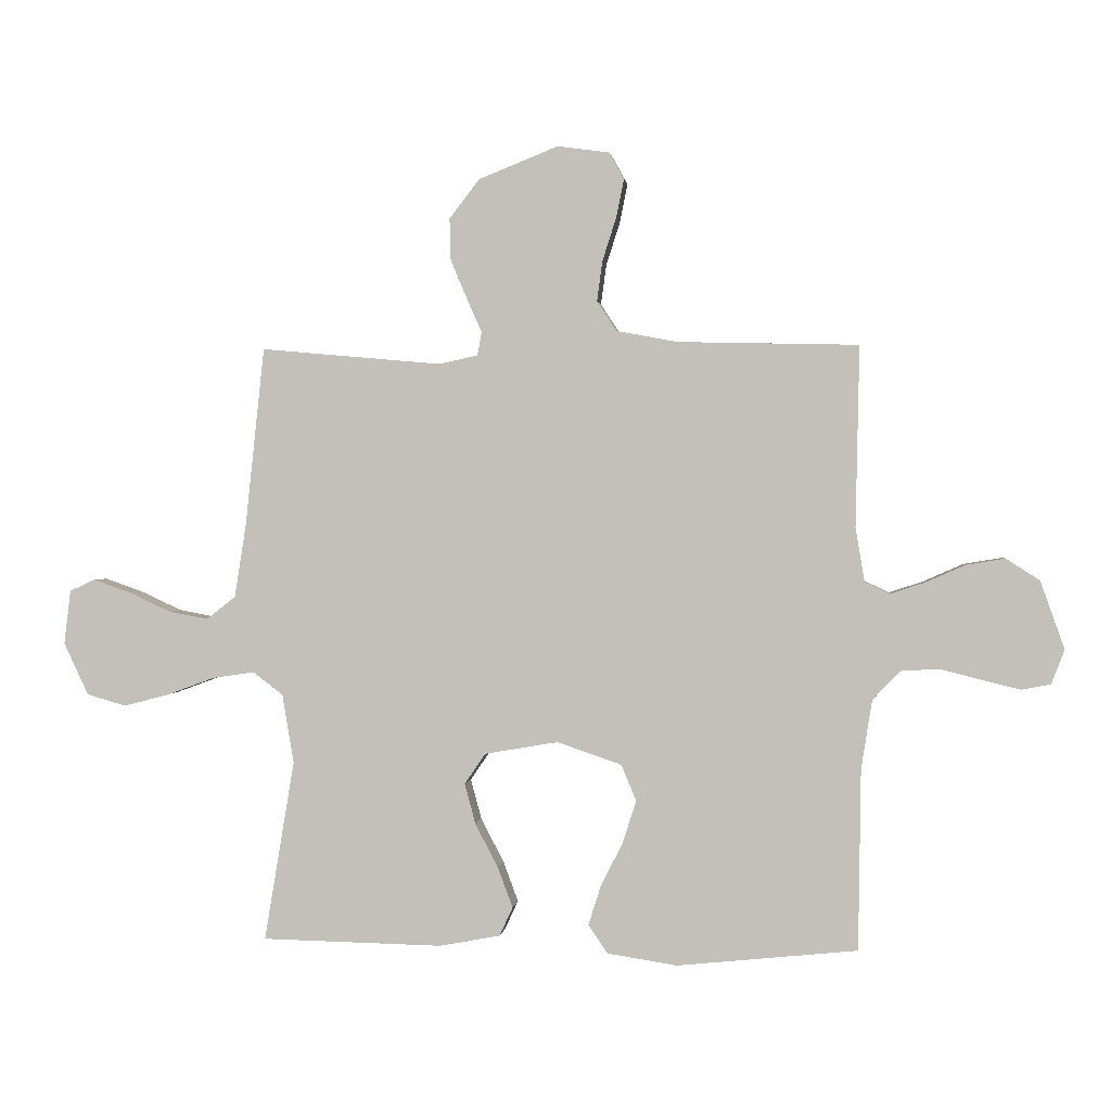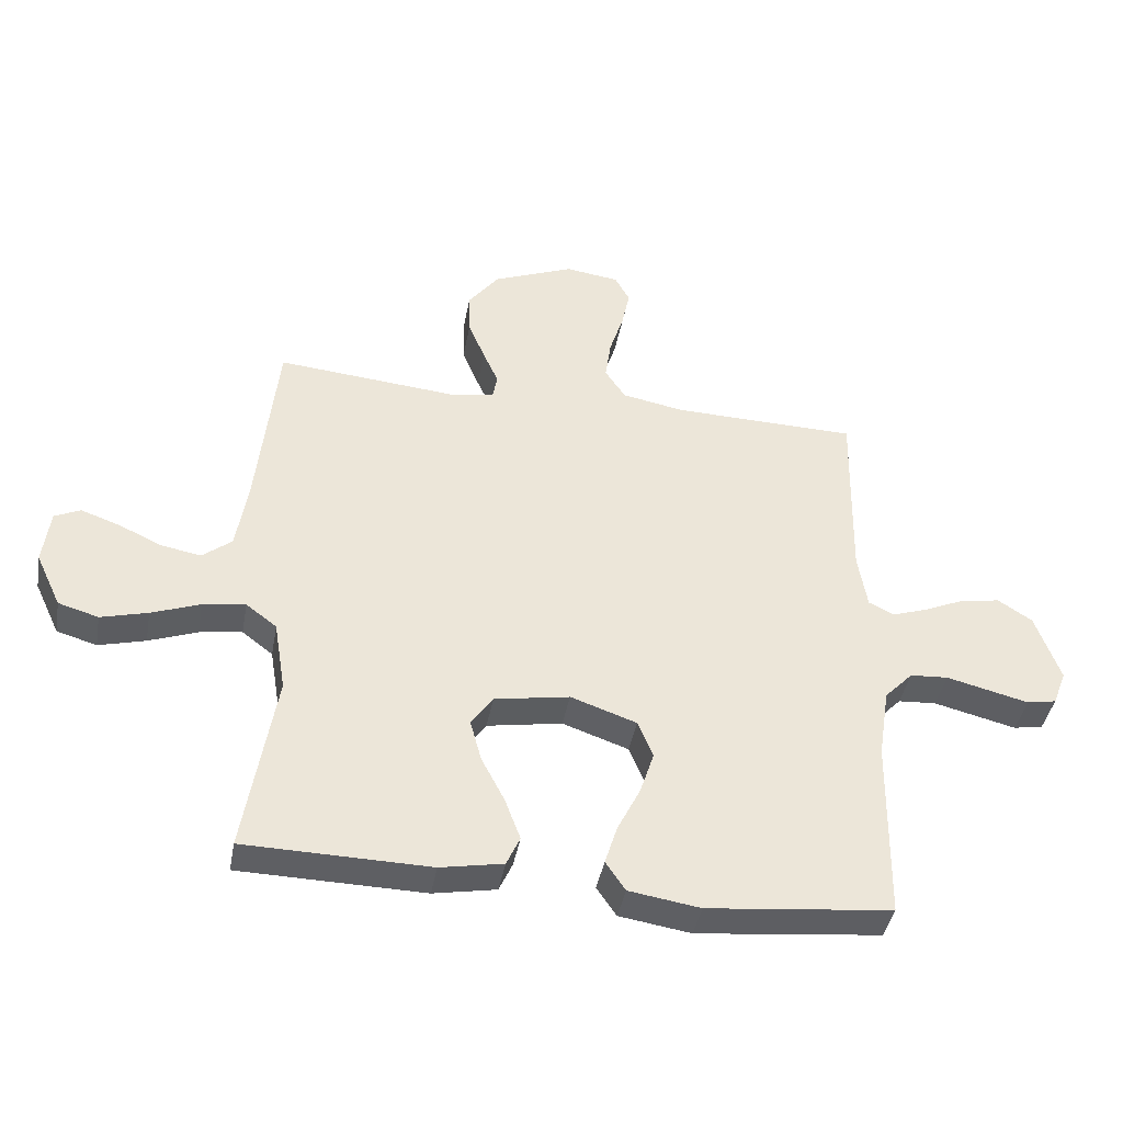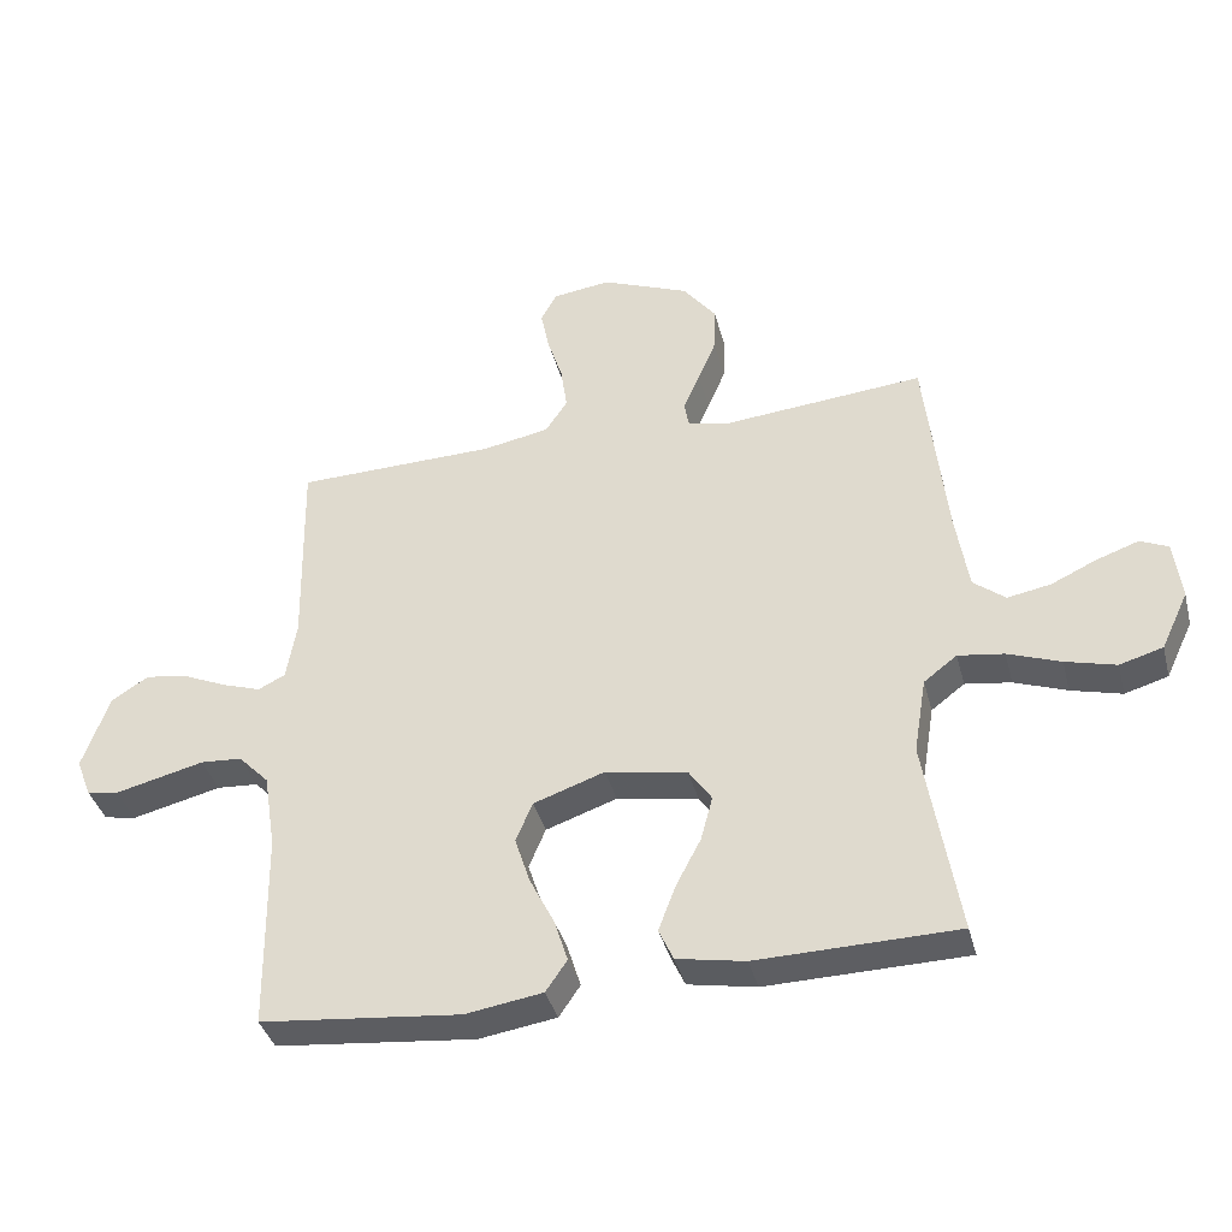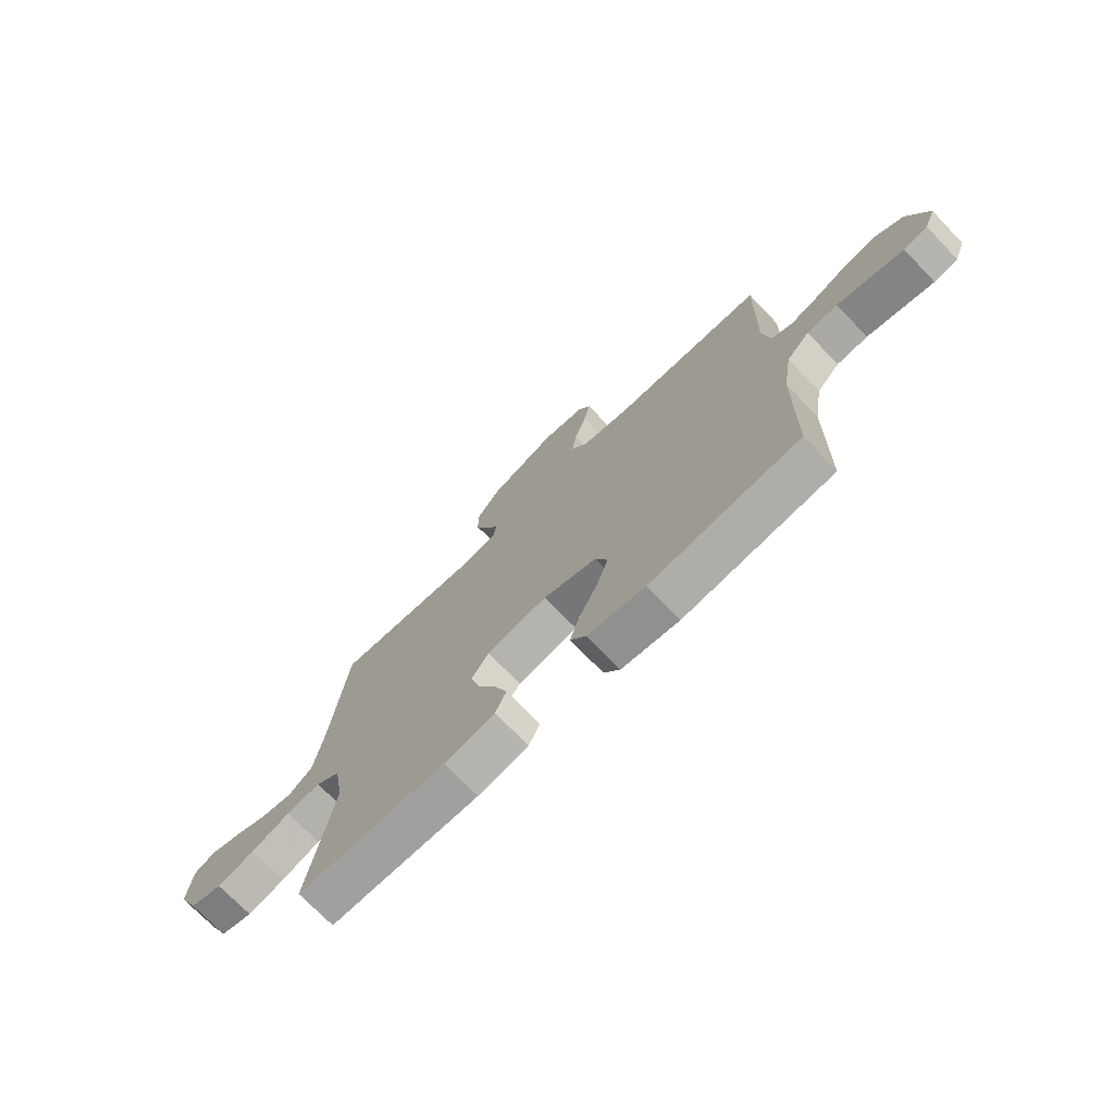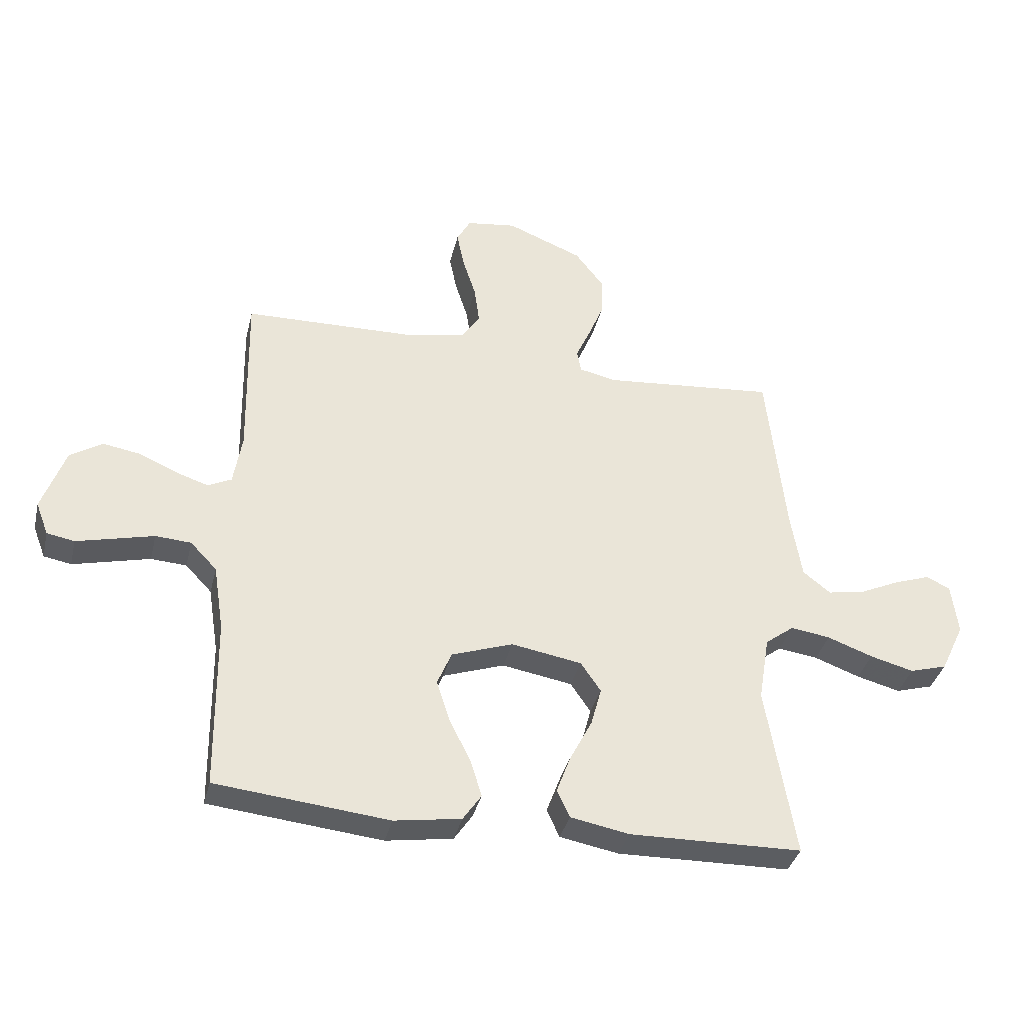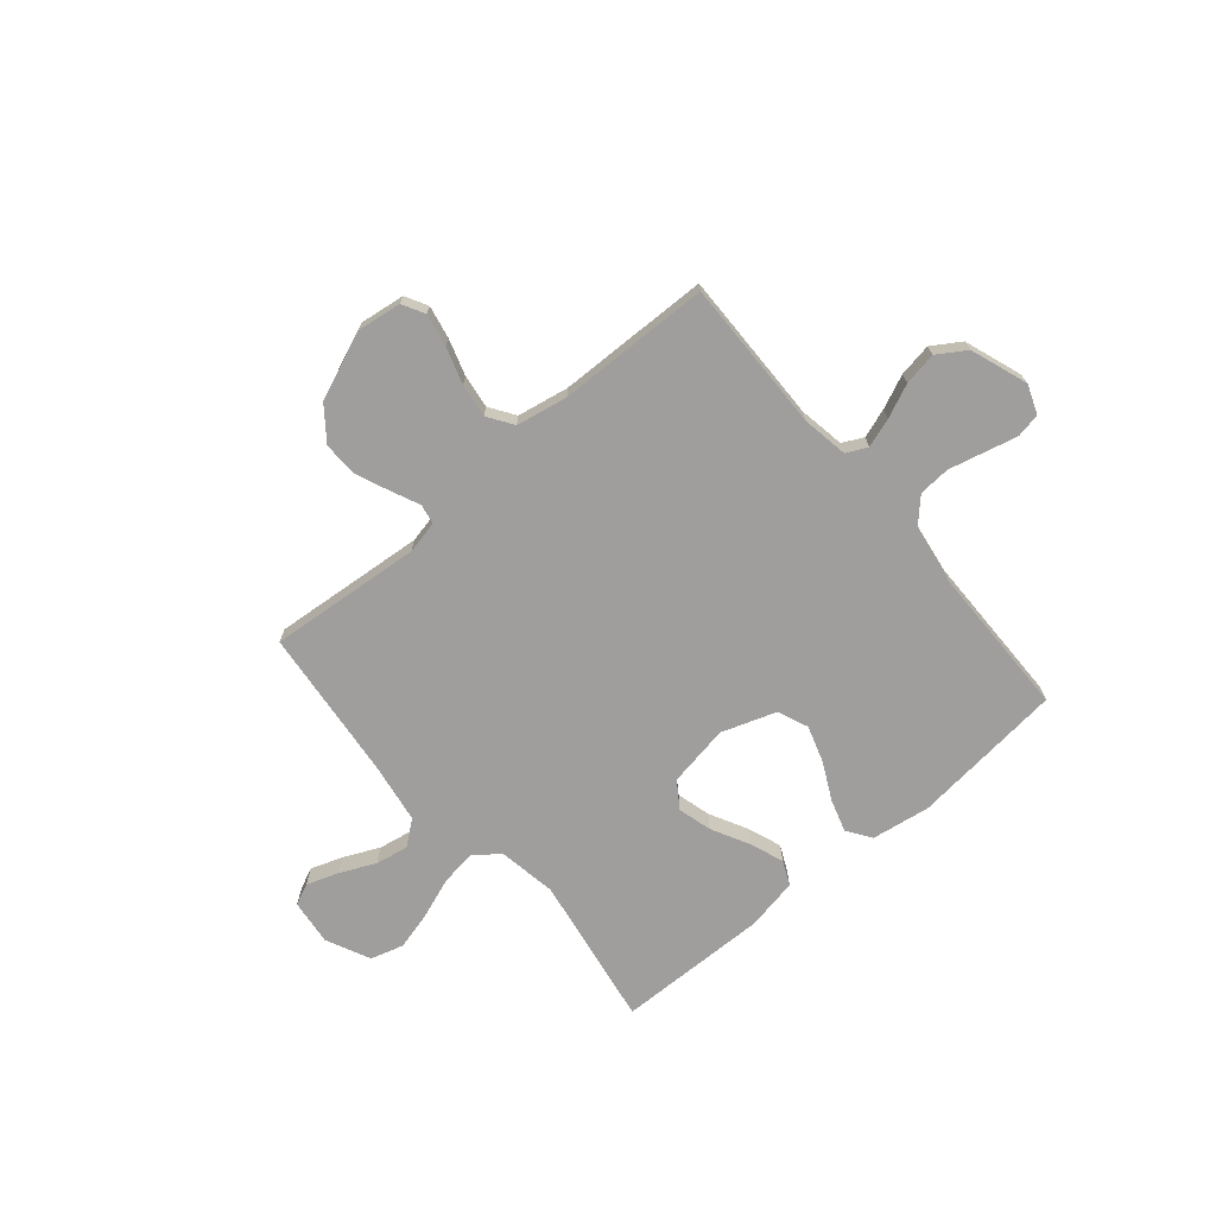
<metadata>
{"format":"obj","ext":"obj","renderer":"f3d","projection":"perspective","resolution":1024,"background":"white","views":[{"elev":1.1,"azim":6.5,"up":"+Z"},{"elev":-41.0,"azim":-10.2,"up":"+Z"},{"elev":-38.3,"azim":-165.7,"up":"+Z"},{"elev":-72.8,"azim":43.9,"up":"+Z"},{"elev":-36.4,"azim":166.7,"up":"+Z"},{"elev":-71.0,"azim":40.4,"up":"+Y"}]}
</metadata>
<code>
v 0.5 0.07 0.5
v 0.494 0.07 0.2
v 0.509 0.07 0.11
v 0.55 0.07 0.09
v 0.607 0.07 0.109
v 0.673 0.07 0.138
v 0.738 0.07 0.149
v 0.794 0.07 0.113
v 0.834 0.07 0
v 0.812 0.07 -0.057
v 0.764 0.07 -0.066
v 0.699 0.07 -0.05
v 0.63 0.07 -0.033
v 0.568 0.07 -0.037
v 0.522 0.07 -0.085
v 0.504 0.07 -0.2
v 0.5 0.07 -0.5
v 0.2 0.07 -0.531
v 0.084 0.07 -0.513
v 0.052 0.07 -0.466
v 0.072 0.07 -0.402
v 0.109 0.07 -0.328
v 0.132 0.07 -0.257
v 0.107 0.07 -0.197
v 0 0.07 -0.16
v -0.122 0.07 -0.181
v -0.157 0.07 -0.232
v -0.139 0.07 -0.299
v -0.101 0.07 -0.372
v -0.076 0.07 -0.439
v -0.098 0.07 -0.487
v -0.2 0.07 -0.506
v -0.5 0.07 -0.5
v -0.45 0.07 -0.2
v -0.469 0.07 -0.085
v -0.519 0.07 -0.047
v -0.588 0.07 -0.057
v -0.667 0.07 -0.086
v -0.743 0.07 -0.106
v -0.808 0.07 -0.087
v -0.849 0.07 0
v -0.838 0.07 0.09
v -0.796 0.07 0.109
v -0.733 0.07 0.087
v -0.664 0.07 0.055
v -0.599 0.07 0.043
v -0.551 0.07 0.081
v -0.532 0.07 0.2
v -0.5 0.07 0.5
v -0.2 0.07 0.473
v -0.135 0.07 0.487
v -0.128 0.07 0.526
v -0.153 0.07 0.582
v -0.18 0.07 0.647
v -0.182 0.07 0.716
v -0.132 0.07 0.781
v 0 0.07 0.834
v 0.087 0.07 0.822
v 0.111 0.07 0.778
v 0.098 0.07 0.714
v 0.075 0.07 0.642
v 0.066 0.07 0.576
v 0.099 0.07 0.526
v 0.2 0.07 0.507
v 0.5 0 0.5
v 0.494 0 0.2
v 0.509 0 0.11
v 0.55 0 0.09
v 0.607 0 0.109
v 0.673 0 0.138
v 0.738 0 0.149
v 0.794 0 0.113
v 0.834 0 0
v 0.812 0 -0.057
v 0.764 0 -0.066
v 0.699 0 -0.05
v 0.63 0 -0.033
v 0.568 0 -0.037
v 0.522 0 -0.085
v 0.504 0 -0.2
v 0.5 0 -0.5
v 0.2 0 -0.531
v 0.084 0 -0.513
v 0.052 0 -0.466
v 0.072 0 -0.402
v 0.109 0 -0.328
v 0.132 0 -0.257
v 0.107 0 -0.197
v 0 0 -0.16
v -0.122 0 -0.181
v -0.157 0 -0.232
v -0.139 0 -0.299
v -0.101 0 -0.372
v -0.076 0 -0.439
v -0.098 0 -0.487
v -0.2 0 -0.506
v -0.5 0 -0.5
v -0.45 0 -0.2
v -0.469 0 -0.085
v -0.519 0 -0.047
v -0.588 0 -0.057
v -0.667 0 -0.086
v -0.743 0 -0.106
v -0.808 0 -0.087
v -0.849 0 0
v -0.838 0 0.09
v -0.796 0 0.109
v -0.733 0 0.087
v -0.664 0 0.055
v -0.599 0 0.043
v -0.551 0 0.081
v -0.532 0 0.2
v -0.5 0 0.5
v -0.2 0 0.473
v -0.135 0 0.487
v -0.128 0 0.526
v -0.153 0 0.582
v -0.18 0 0.647
v -0.182 0 0.716
v -0.132 0 0.781
v 0 0 0.834
v 0.087 0 0.822
v 0.111 0 0.778
v 0.098 0 0.714
v 0.075 0 0.642
v 0.066 0 0.576
v 0.099 0 0.526
v 0.2 0 0.507
f 58 59 60 61
f 58 61 62
f 57 58 62
f 56 57 62
f 55 56 62 63
f 52 53 54 55
f 48 49 50
f 47 48 50 51
f 42 43 44 45
f 40 41 42 45
f 40 45 46
f 37 38 39 40
f 36 37 40 46
f 35 36 46 47
f 31 32 33 34
f 31 34 35
f 28 29 30 31
f 27 28 31 35
f 26 27 35 47
f 19 20 21 22
f 19 22 23
f 16 17 18 19
f 15 16 19 23
f 14 15 23 24
f 10 11 12 13
f 8 9 10 13
f 8 13 14
f 5 6 7 8
f 4 5 8 14
f 3 4 14 24
f 64 1 2
f 63 64 2 3
f 52 55 63 3
f 25 26 47 51
f 25 51 52
f 3 24 25 52
f 125 124 123 122
f 126 125 122
f 126 122 121
f 126 121 120
f 127 126 120 119
f 119 118 117 116
f 114 113 112
f 115 114 112 111
f 109 108 107 106
f 109 106 105 104
f 110 109 104
f 104 103 102 101
f 110 104 101 100
f 111 110 100 99
f 98 97 96 95
f 99 98 95
f 95 94 93 92
f 99 95 92 91
f 111 99 91 90
f 86 85 84 83
f 87 86 83
f 83 82 81 80
f 87 83 80 79
f 88 87 79 78
f 77 76 75 74
f 77 74 73 72
f 78 77 72
f 72 71 70 69
f 78 72 69 68
f 88 78 68 67
f 66 65 128
f 67 66 128 127
f 67 127 119 116
f 115 111 90 89
f 116 115 89
f 116 89 88 67
f 1 65 66 2
f 2 66 67 3
f 3 67 68 4
f 4 68 69 5
f 5 69 70 6
f 6 70 71 7
f 7 71 72 8
f 8 72 73 9
f 9 73 74 10
f 10 74 75 11
f 11 75 76 12
f 12 76 77 13
f 13 77 78 14
f 14 78 79 15
f 15 79 80 16
f 16 80 81 17
f 17 81 82 18
f 18 82 83 19
f 19 83 84 20
f 20 84 85 21
f 21 85 86 22
f 22 86 87 23
f 23 87 88 24
f 24 88 89 25
f 25 89 90 26
f 26 90 91 27
f 27 91 92 28
f 28 92 93 29
f 29 93 94 30
f 30 94 95 31
f 31 95 96 32
f 32 96 97 33
f 33 97 98 34
f 34 98 99 35
f 35 99 100 36
f 36 100 101 37
f 37 101 102 38
f 38 102 103 39
f 39 103 104 40
f 40 104 105 41
f 41 105 106 42
f 42 106 107 43
f 43 107 108 44
f 44 108 109 45
f 45 109 110 46
f 46 110 111 47
f 47 111 112 48
f 48 112 113 49
f 49 113 114 50
f 50 114 115 51
f 51 115 116 52
f 52 116 117 53
f 53 117 118 54
f 54 118 119 55
f 55 119 120 56
f 56 120 121 57
f 57 121 122 58
f 58 122 123 59
f 59 123 124 60
f 60 124 125 61
f 61 125 126 62
f 62 126 127 63
f 63 127 128 64
f 64 128 65 1

</code>
